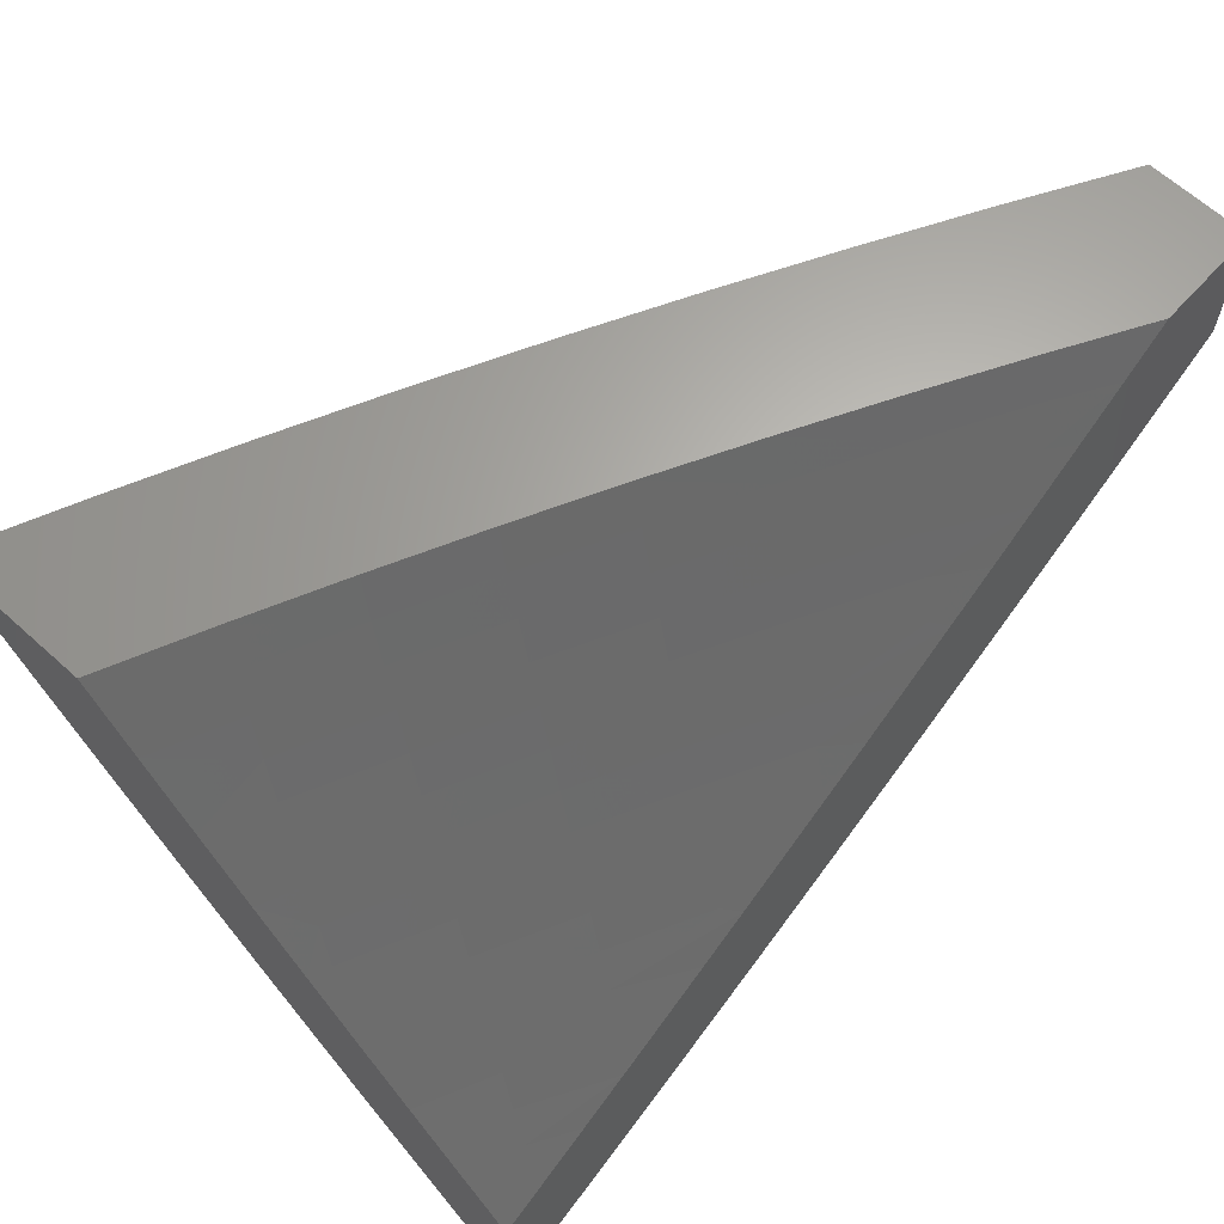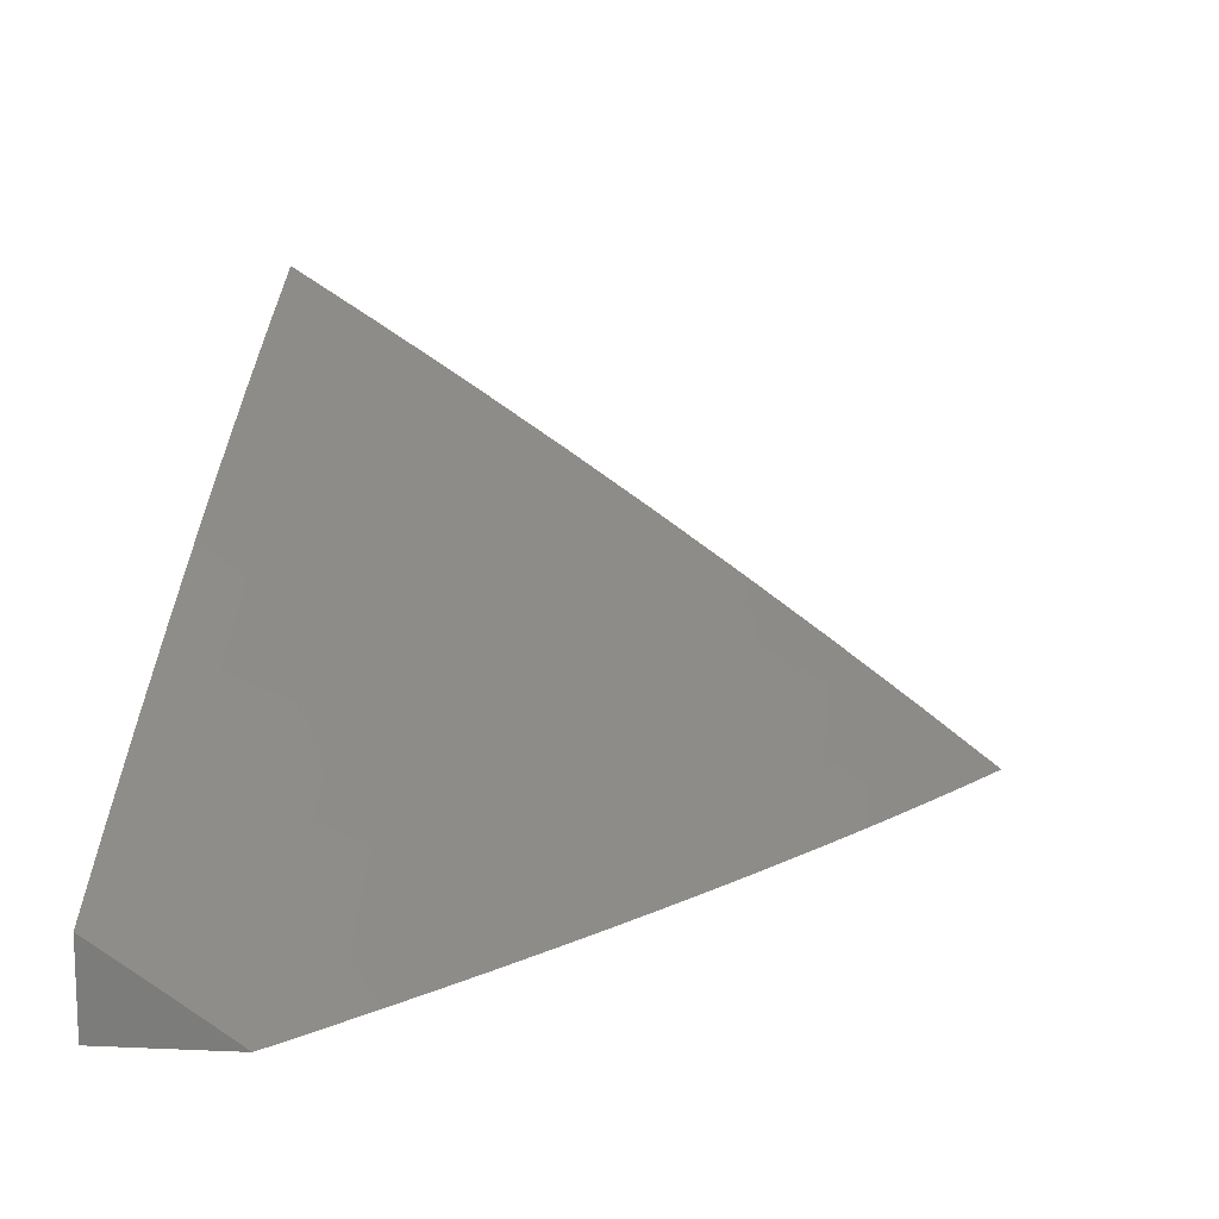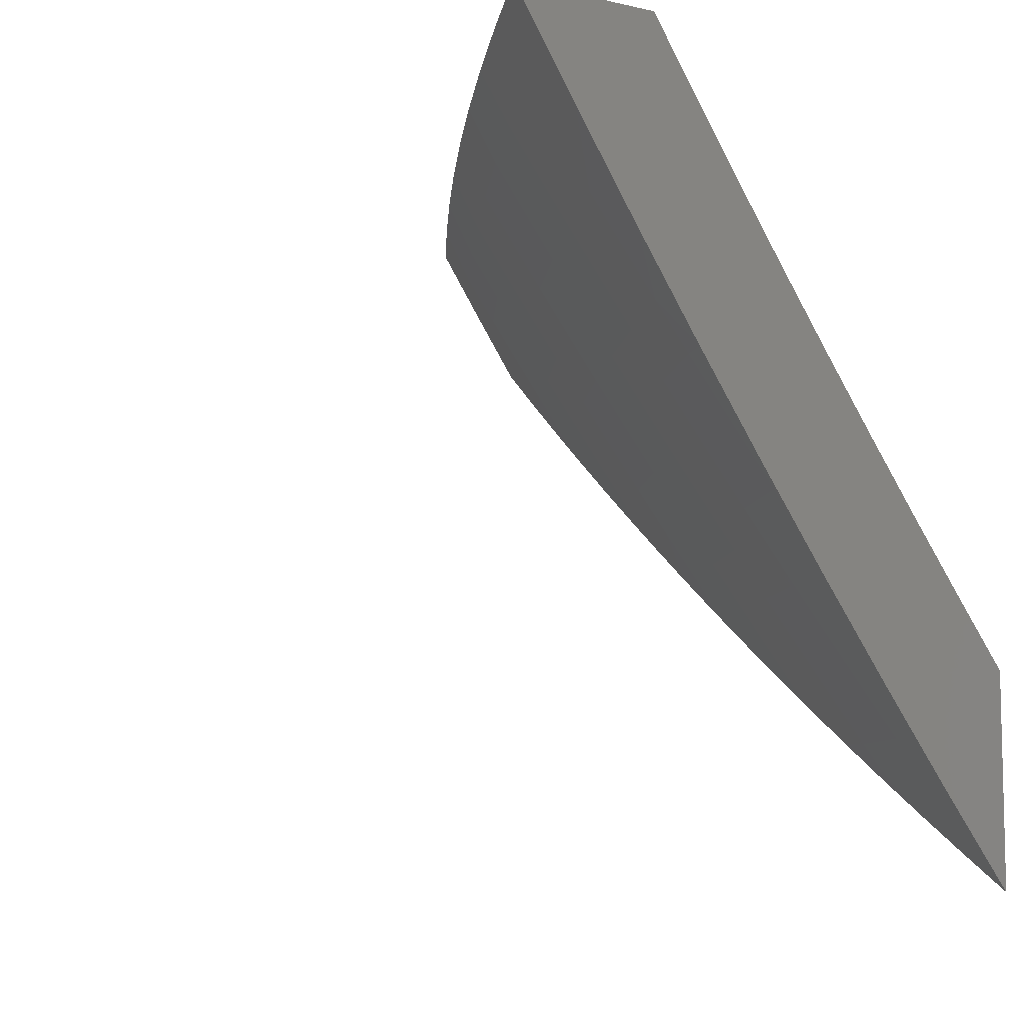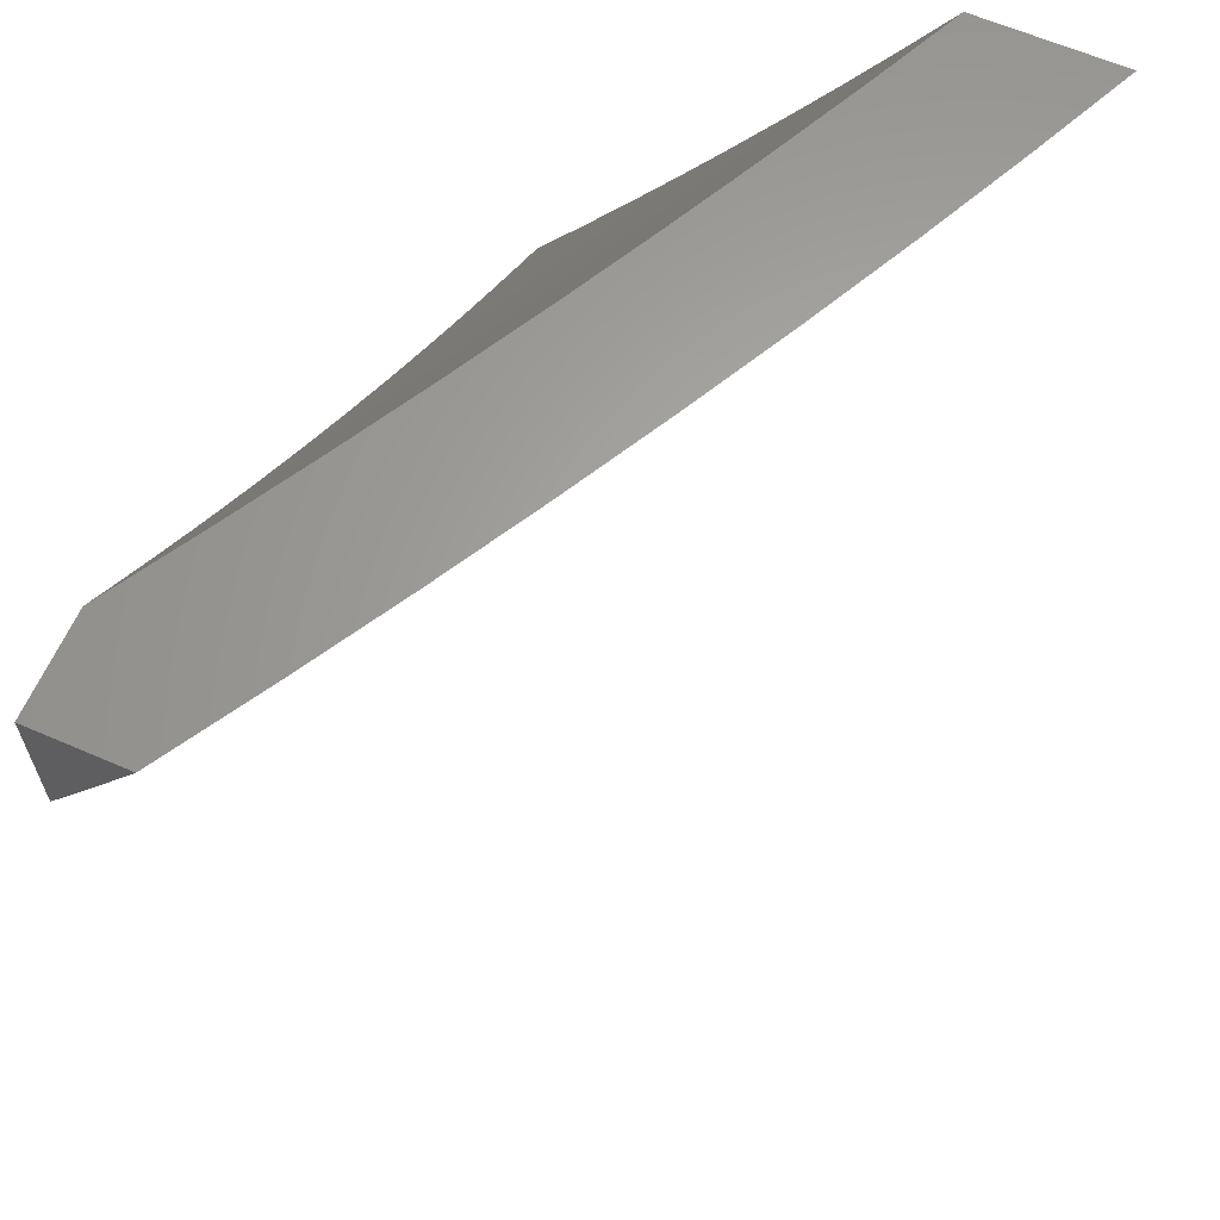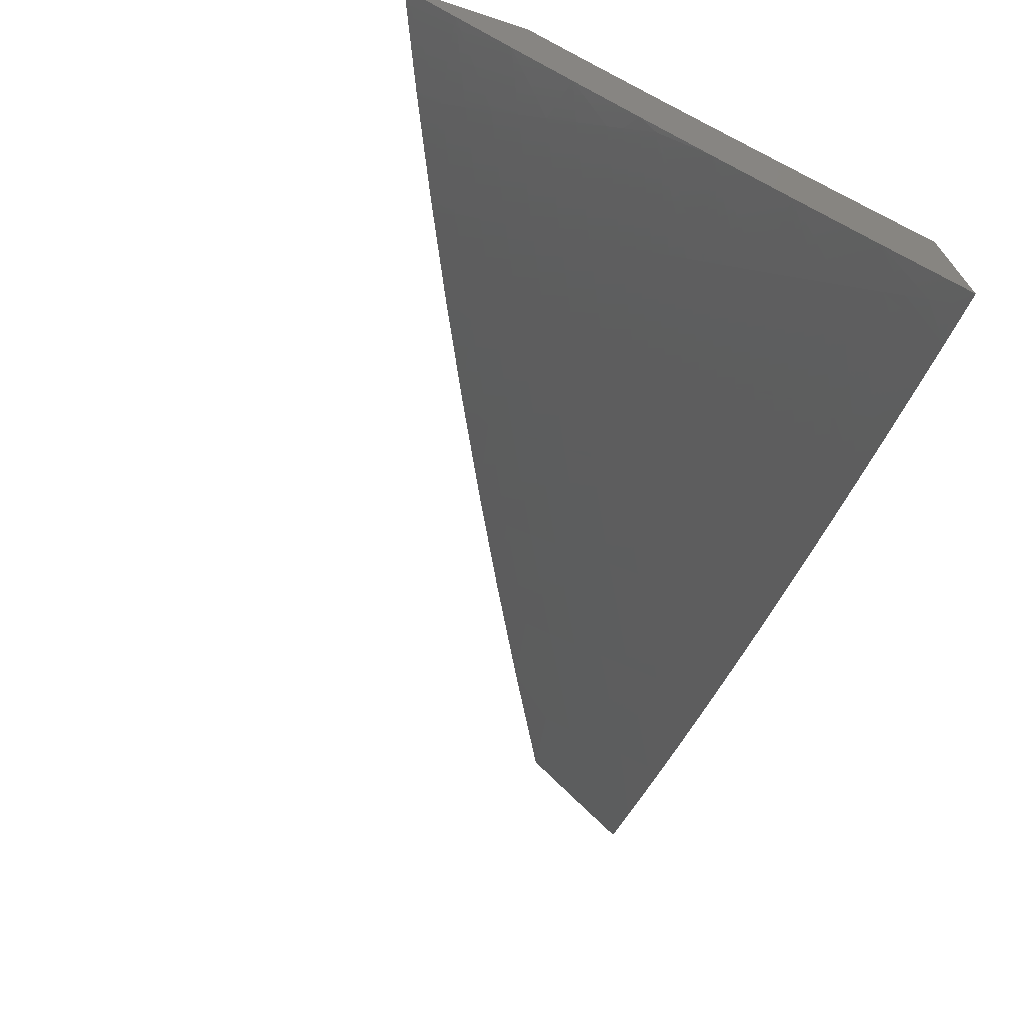
<metadata>
{"format":"stl","ext":"stl","renderer":"f3d","projection":"perspective","resolution":1024,"background":"white","views":[{"elev":64.6,"azim":-47.7,"up":"+Z"},{"elev":13.1,"azim":95.7,"up":"+Y"},{"elev":-8.0,"azim":-122.2,"up":"+Z"},{"elev":63.0,"azim":113.7,"up":"+Z"},{"elev":-71.3,"azim":-108.2,"up":"+Z"}]}
</metadata>
<code>
# stl→obj: 225 verts, 446 faces
v 4.941 8 -6.216
v 4.871 8.071 -6.172
v 5 8 -6.165
v 4.888 8.1 -6.115
v 5 8.057 -6.083
v 4.906 8.129 -6.057
v 5 8.112 -6
v 4.878 8.183 -6
v 4.777 8.202 -6.057
v 4.756 8.252 -6
v 4.647 8.273 -6.057
v 4.632 8.319 -6
v 4.516 8.342 -6.057
v 4.507 8.384 -6
v 4.385 8.409 -6.057
v 4.382 8.447 -6
v 4.252 8.474 -6.057
v 4.255 8.509 -6
v 4.12 8.536 -6.057
v 4.128 8.568 -6
v 4 8.626 -6
v 4 8.553 -6.116
v 4.105 8.506 -6.115
v 4.09 8.476 -6.172
v 4.222 8.414 -6.172
v 4.207 8.383 -6.229
v 4.354 8.349 -6.172
v 4.338 8.319 -6.229
v 4.484 8.283 -6.172
v 4.468 8.253 -6.229
v 4.597 8.185 -6.229
v 4.58 8.155 -6.285
v 4.708 8.085 -6.285
v 4.691 8.055 -6.342
v 4.761 8 -6.363
v 4.7 8 -6.411
v 4.853 8.042 -6.229
v 4.881 8 -6.265
v 4.835 8.013 -6.285
v 4.822 8 -6.315
v 4.639 8 -6.458
v 4.664 8.009 -6.427
v 4.673 8.024 -6.398
v 4.563 8.124 -6.342
v 4.451 8.223 -6.285
v 4.322 8.288 -6.285
v 4.191 8.352 -6.285
v 4.076 8.445 -6.229
v 4 8.478 -6.23
v 4.577 8 -6.505
v 4.529 8.063 -6.455
v 4.537 8.078 -6.427
v 4.546 8.094 -6.398
v 4.515 8 -6.551
v 4.511 8.032 -6.511
v 4.52 8.047 -6.483
v 4.401 8.13 -6.455
v 4.41 8.146 -6.427
v 4.274 8.195 -6.455
v 4.282 8.211 -6.427
v 4.144 8.258 -6.455
v 4.152 8.274 -6.427
v 4.023 8.335 -6.427
v 4.03 8.351 -6.398
v 4 8.402 -6.344
v 4.045 8.383 -6.342
v 4.061 8.414 -6.285
v 4.176 8.321 -6.342
v 4.502 8.016 -6.539
v 4.452 8 -6.597
v 4.376 8.083 -6.539
v 4.367 8.067 -6.567
v 4.24 8.131 -6.567
v 4.232 8.115 -6.594
v 4.104 8.178 -6.594
v 4.096 8.161 -6.622
v 4 8.245 -6.568
v 4 8.165 -6.679
v 4.087 8.145 -6.65
v 4.079 8.129 -6.678
v 4.215 8.083 -6.65
v 4.207 8.066 -6.678
v 4.341 8.019 -6.65
v 4.332 8.002 -6.678
v 4.389 8 -6.642
v 4.325 8 -6.686
v 4.358 8.051 -6.594
v 4.35 8.035 -6.622
v 4.261 8 -6.73
v 4.198 8.05 -6.705
v 4.071 8.112 -6.705
v 4.19 8.033 -6.733
v 4.196 8 -6.773
v 4.181 8.017 -6.761
v 4.131 8 -6.815
v 4.054 8.079 -6.761
v 4.046 8.062 -6.788
v 4 8.083 -6.789
v 4.037 8.045 -6.816
v 4.029 8.028 -6.843
v 4.066 8 -6.857
v 4.02 8.011 -6.87
v 4 8 -6.898
v 4.063 8.095 -6.733
v 4 8.324 -6.457
v 4.007 8.303 -6.483
v 4.12 8.21 -6.539
v 4.112 8.194 -6.567
v 4.249 8.147 -6.539
v 4.015 8.319 -6.455
v 4.136 8.242 -6.483
v 4.128 8.226 -6.511
v 4.265 8.179 -6.483
v 4.257 8.163 -6.511
v 4.393 8.114 -6.483
v 4.384 8.099 -6.511
v 4.726 8.115 -6.229
v 4.743 8.144 -6.172
v 4.614 8.215 -6.172
v 4.76 8.173 -6.115
v 4.63 8.244 -6.115
v 4.5 8.313 -6.115
v 4.418 8.161 -6.398
v 4.435 8.192 -6.342
v 4.224 8.099 -6.622
v 4.29 8.226 -6.398
v 4.306 8.258 -6.342
v 4.369 8.379 -6.115
v 4.16 8.29 -6.398
v 4.237 8.444 -6.115
v 4.883 8 -6
v 4.776 8.062 -6
v 4.831 8 -6.045
v 4.763 8.041 -6.042
v 4.75 8.02 -6.084
v 4.654 8.102 -6.042
v 4.641 8.08 -6.084
v 4.544 8.161 -6.042
v 4.532 8.139 -6.084
v 4.434 8.219 -6.042
v 4.423 8.197 -6.084
v 4.312 8.253 -6.084
v 4.301 8.231 -6.126
v 4.191 8.285 -6.126
v 4.179 8.263 -6.167
v 4.08 8.338 -6.126
v 4.069 8.315 -6.167
v 4 8.346 -6.168
v 4.057 8.293 -6.209
v 4 8.291 -6.251
v 4.046 8.27 -6.25
v 4.035 8.247 -6.292
v 4.145 8.195 -6.292
v 4.133 8.172 -6.333
v 4.254 8.141 -6.292
v 4.242 8.118 -6.333
v 4.363 8.086 -6.292
v 4.351 8.063 -6.333
v 4.458 8.007 -6.333
v 4.454 8 -6.346
v 4.509 8 -6.304
v 4.667 8.122 -6
v 4.558 8.182 -6
v 4.448 8.239 -6
v 4.337 8.296 -6
v 4.324 8.275 -6.042
v 4.202 8.307 -6.084
v 4.091 8.36 -6.084
v 4 8.401 -6.084
v 4.225 8.35 -6
v 4.213 8.329 -6.042
v 4.102 8.382 -6.042
v 4.113 8.404 -6
v 4 8.456 -6
v 4 8.234 -6.334
v 4.023 8.224 -6.333
v 4.122 8.149 -6.374
v 4.23 8.095 -6.374
v 4.338 8.04 -6.374
v 4.398 8 -6.387
v 4.326 8.017 -6.415
v 4.342 8 -6.427
v 4.206 8.049 -6.456
v 4.286 8 -6.467
v 4.194 8.025 -6.497
v 4.23 8 -6.507
v 4.181 8.002 -6.538
v 4.173 8 -6.546
v 4.074 8.054 -6.538
v 4.062 8.03 -6.578
v 4 8.06 -6.579
v 4.05 8.006 -6.619
v 4 8 -6.659
v 4.058 8 -6.622
v 4.012 8.201 -6.374
v 4 8.177 -6.416
v 4.11 8.125 -6.415
v 4.098 8.102 -6.456
v 4.218 8.072 -6.415
v 4 8.119 -6.498
v 4.086 8.078 -6.497
v 4.116 8 -6.584
v 4.47 8.03 -6.292
v 4.563 8 -6.262
v 4.483 8.052 -6.25
v 4.618 8 -6.22
v 4.604 8.015 -6.209
v 4.672 8 -6.177
v 4.617 8.037 -6.167
v 4.725 8 -6.133
v 4.629 8.059 -6.126
v 4.778 8 -6.089
v 4.52 8.118 -6.126
v 4.508 8.096 -6.167
v 4.495 8.074 -6.209
v 4.387 8.131 -6.209
v 4.375 8.108 -6.25
v 4.266 8.164 -6.25
v 4.411 8.175 -6.126
v 4.399 8.153 -6.167
v 4.289 8.209 -6.167
v 4.278 8.186 -6.209
v 4.168 8.24 -6.209
v 4.156 8.217 -6.25
v 5 8 -6
f 1 2 3
f 3 2 4
f 3 4 5
f 5 4 6
f 5 6 7
f 7 6 8
f 8 6 9
f 8 9 10
f 10 9 11
f 10 11 12
f 12 11 13
f 12 13 14
f 14 13 15
f 14 15 16
f 16 15 17
f 16 17 18
f 18 17 19
f 18 19 20
f 20 19 21
f 21 19 22
f 22 19 23
f 22 23 24
f 24 23 25
f 24 25 26
f 26 25 27
f 26 27 28
f 28 27 29
f 28 29 30
f 30 29 31
f 30 31 32
f 32 31 33
f 32 33 34
f 34 33 35
f 34 35 36
f 2 1 37
f 37 1 38
f 37 38 39
f 39 38 40
f 39 40 35
f 41 42 36
f 36 42 43
f 36 43 34
f 34 43 44
f 34 44 32
f 32 44 45
f 32 45 30
f 30 45 46
f 30 46 28
f 28 46 47
f 28 47 26
f 26 47 48
f 26 48 24
f 24 48 49
f 24 49 22
f 50 51 41
f 41 51 52
f 41 52 42
f 42 52 53
f 42 53 43
f 43 53 44
f 54 55 50
f 50 55 56
f 50 56 51
f 51 56 57
f 51 57 58
f 58 57 59
f 58 59 60
f 60 59 61
f 60 61 62
f 62 61 63
f 62 63 64
f 64 63 65
f 64 65 66
f 66 65 67
f 66 67 68
f 68 67 47
f 68 47 46
f 55 54 69
f 69 54 70
f 69 70 71
f 71 70 72
f 71 72 73
f 73 72 74
f 73 74 75
f 75 74 76
f 75 76 77
f 77 76 78
f 78 76 79
f 78 79 80
f 80 79 81
f 80 81 82
f 82 81 83
f 82 83 84
f 84 83 85
f 84 85 86
f 72 70 87
f 87 70 85
f 87 85 88
f 88 85 83
f 88 83 81
f 86 89 84
f 84 89 90
f 84 90 82
f 82 90 91
f 82 91 80
f 80 91 78
f 90 89 92
f 92 89 93
f 92 93 94
f 94 93 95
f 94 95 96
f 96 95 97
f 96 97 98
f 98 97 99
f 98 99 100
f 100 99 101
f 100 101 102
f 102 101 103
f 102 103 98
f 95 101 97
f 97 101 99
f 96 98 104
f 104 98 78
f 104 78 91
f 105 106 77
f 77 106 107
f 77 107 108
f 108 107 109
f 108 109 73
f 73 109 71
f 65 63 105
f 105 63 110
f 105 110 106
f 106 110 111
f 106 111 112
f 112 111 113
f 112 113 114
f 114 113 115
f 114 115 116
f 116 115 55
f 116 55 69
f 65 49 67
f 67 49 48
f 67 48 47
f 37 39 117
f 117 39 33
f 117 33 31
f 2 37 118
f 118 37 117
f 118 117 119
f 119 117 31
f 119 31 29
f 9 6 4
f 4 2 120
f 120 2 118
f 120 118 121
f 121 118 119
f 121 119 122
f 122 119 29
f 122 29 27
f 39 35 33
f 11 9 120
f 120 9 4
f 11 120 121
f 57 56 115
f 115 56 55
f 51 58 52
f 52 58 123
f 52 123 53
f 53 123 124
f 53 124 44
f 44 124 45
f 13 11 121
f 13 121 122
f 74 72 87
f 87 88 125
f 125 88 81
f 125 81 79
f 69 71 116
f 116 71 109
f 116 109 114
f 114 109 107
f 114 107 112
f 112 107 106
f 59 57 113
f 113 57 115
f 58 60 123
f 123 60 126
f 123 126 124
f 124 126 127
f 124 127 45
f 45 127 46
f 13 122 128
f 128 122 27
f 128 27 25
f 94 96 92
f 92 96 104
f 92 104 90
f 90 104 91
f 76 74 125
f 125 74 87
f 76 125 79
f 108 73 75
f 61 59 111
f 111 59 113
f 60 62 126
f 126 62 129
f 126 129 127
f 127 129 68
f 127 68 46
f 13 128 15
f 15 128 130
f 15 130 17
f 17 130 19
f 130 128 25
f 98 100 102
f 77 108 75
f 63 61 110
f 110 61 111
f 66 68 129
f 66 129 64
f 64 129 62
f 19 130 23
f 23 130 25
f 131 132 133
f 133 132 134
f 133 134 135
f 135 134 136
f 135 136 137
f 137 136 138
f 137 138 139
f 139 138 140
f 139 140 141
f 141 140 142
f 141 142 143
f 143 142 144
f 143 144 145
f 145 144 146
f 145 146 147
f 147 146 148
f 147 148 149
f 149 148 150
f 149 150 151
f 151 150 152
f 151 152 153
f 153 152 154
f 153 154 155
f 155 154 156
f 155 156 157
f 157 156 158
f 157 158 159
f 159 158 160
f 159 160 161
f 132 162 134
f 134 162 136
f 162 163 136
f 136 163 138
f 163 164 138
f 138 164 140
f 164 165 140
f 140 165 166
f 140 166 142
f 142 166 167
f 142 167 144
f 144 167 168
f 144 168 146
f 146 168 169
f 146 169 148
f 165 170 166
f 166 170 171
f 166 171 167
f 167 171 172
f 167 172 168
f 168 172 169
f 170 173 171
f 171 173 172
f 173 174 172
f 172 174 169
f 150 175 152
f 152 175 176
f 152 176 154
f 154 176 177
f 154 177 156
f 156 177 178
f 156 178 158
f 158 178 179
f 158 179 160
f 160 179 180
f 180 179 181
f 180 181 182
f 182 181 183
f 182 183 184
f 184 183 185
f 184 185 186
f 186 185 187
f 186 187 188
f 188 187 189
f 188 189 190
f 190 189 191
f 190 191 192
f 192 191 193
f 192 193 194
f 176 175 195
f 195 175 196
f 195 196 197
f 197 196 198
f 197 198 199
f 199 198 183
f 199 183 181
f 196 200 198
f 198 200 201
f 198 201 183
f 183 201 185
f 201 200 189
f 189 200 191
f 194 202 192
f 192 202 190
f 202 188 190
f 159 161 203
f 203 161 204
f 203 204 205
f 205 204 206
f 205 206 207
f 207 206 208
f 207 208 209
f 209 208 210
f 209 210 211
f 211 210 135
f 211 135 137
f 210 212 135
f 135 212 133
f 137 139 211
f 211 139 213
f 211 213 209
f 209 213 214
f 209 214 207
f 207 214 215
f 207 215 205
f 205 215 216
f 205 216 217
f 217 216 218
f 217 218 155
f 155 218 153
f 139 141 213
f 213 141 219
f 213 219 214
f 214 219 220
f 214 220 215
f 215 220 216
f 157 159 203
f 157 203 217
f 217 203 205
f 141 143 219
f 219 143 221
f 219 221 220
f 220 221 222
f 220 222 216
f 216 222 218
f 155 157 217
f 199 181 179
f 199 179 178
f 143 145 221
f 221 145 223
f 221 223 222
f 222 223 224
f 222 224 218
f 218 224 153
f 197 199 178
f 197 178 177
f 189 187 185
f 189 185 201
f 145 147 223
f 223 147 149
f 223 149 224
f 224 149 151
f 224 151 153
f 195 197 177
f 195 177 176
f 21 22 174
f 174 22 169
f 169 22 49
f 169 49 148
f 148 49 65
f 148 65 150
f 150 65 105
f 150 105 175
f 175 105 196
f 196 105 77
f 196 77 200
f 200 77 78
f 200 78 191
f 191 78 98
f 191 98 193
f 193 98 103
f 103 101 193
f 193 101 95
f 193 95 194
f 194 95 93
f 194 93 202
f 202 93 89
f 202 89 188
f 188 89 86
f 188 86 186
f 186 86 85
f 186 85 184
f 184 85 70
f 184 70 182
f 182 70 54
f 182 54 180
f 180 54 50
f 180 50 160
f 160 50 41
f 160 41 161
f 161 41 36
f 161 36 204
f 204 36 35
f 204 35 206
f 206 35 208
f 208 35 40
f 208 40 210
f 210 40 38
f 210 38 212
f 212 38 1
f 212 1 133
f 133 1 3
f 133 3 131
f 131 3 225
f 8 132 7
f 7 132 131
f 7 131 225
f 132 8 162
f 162 8 10
f 162 10 163
f 163 10 12
f 163 12 164
f 164 12 14
f 164 14 165
f 165 14 16
f 165 16 170
f 170 16 18
f 170 18 173
f 173 18 20
f 173 20 174
f 174 20 21
f 3 5 225
f 225 5 7

</code>
